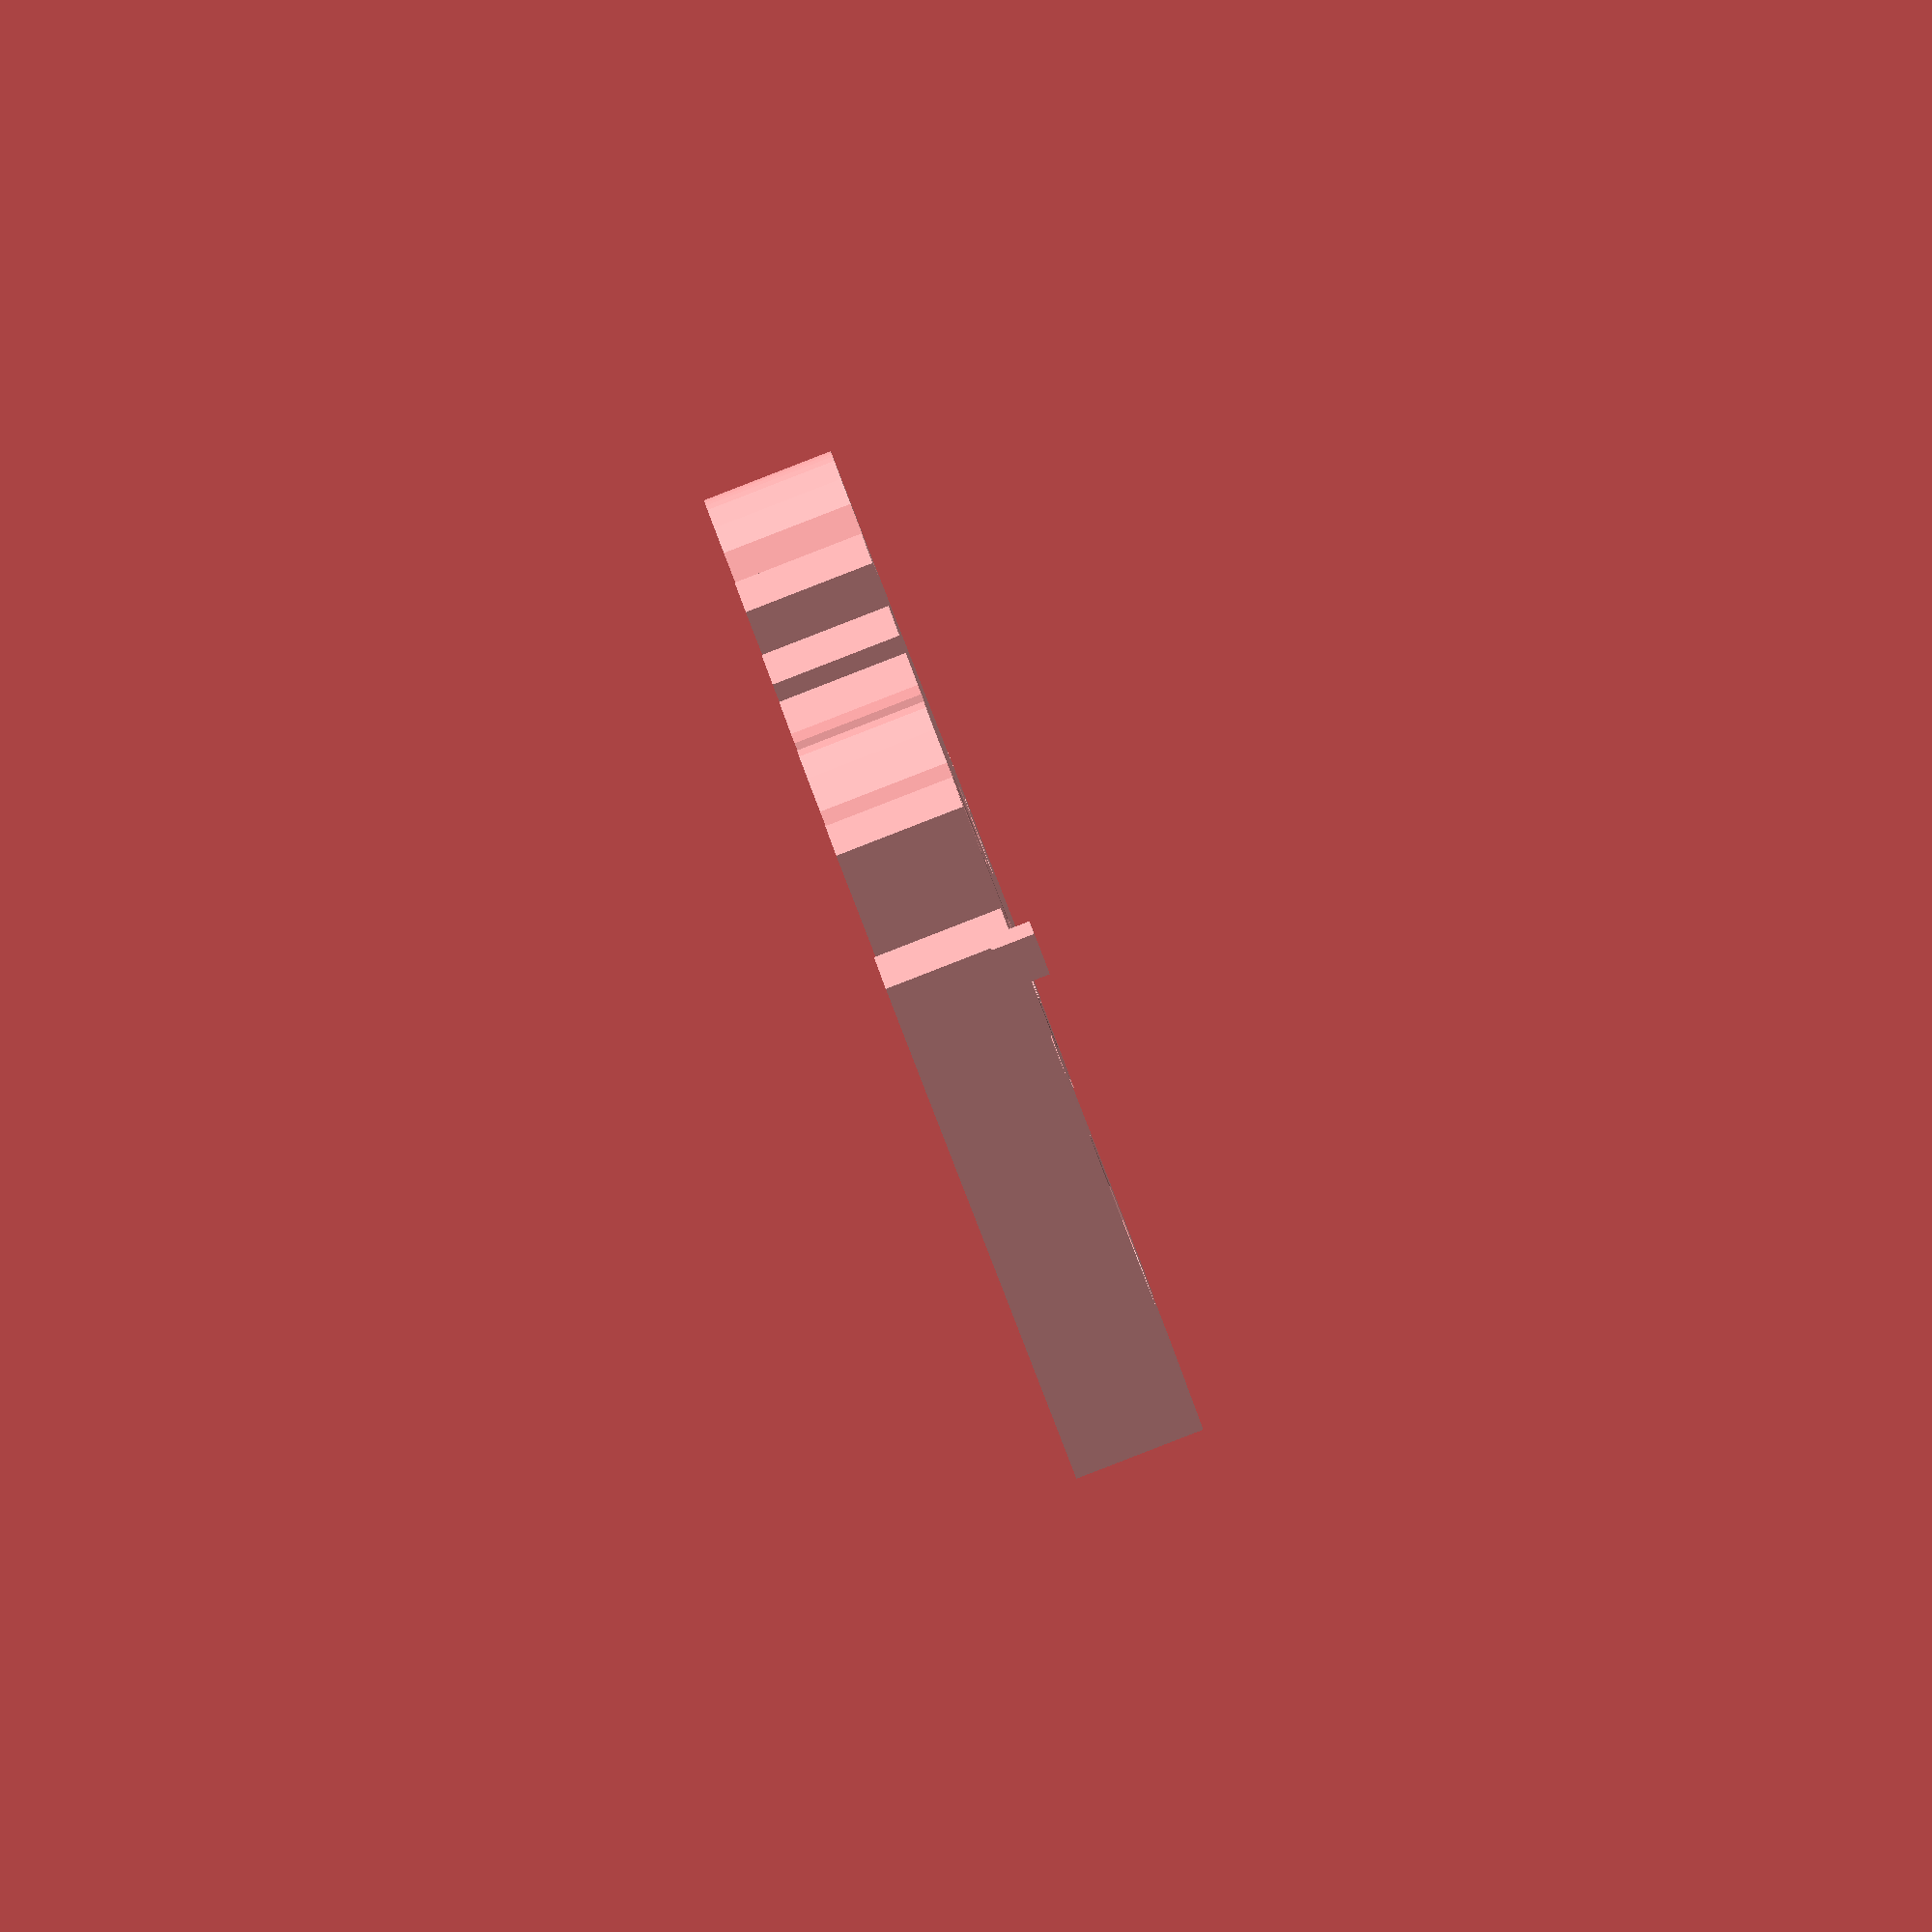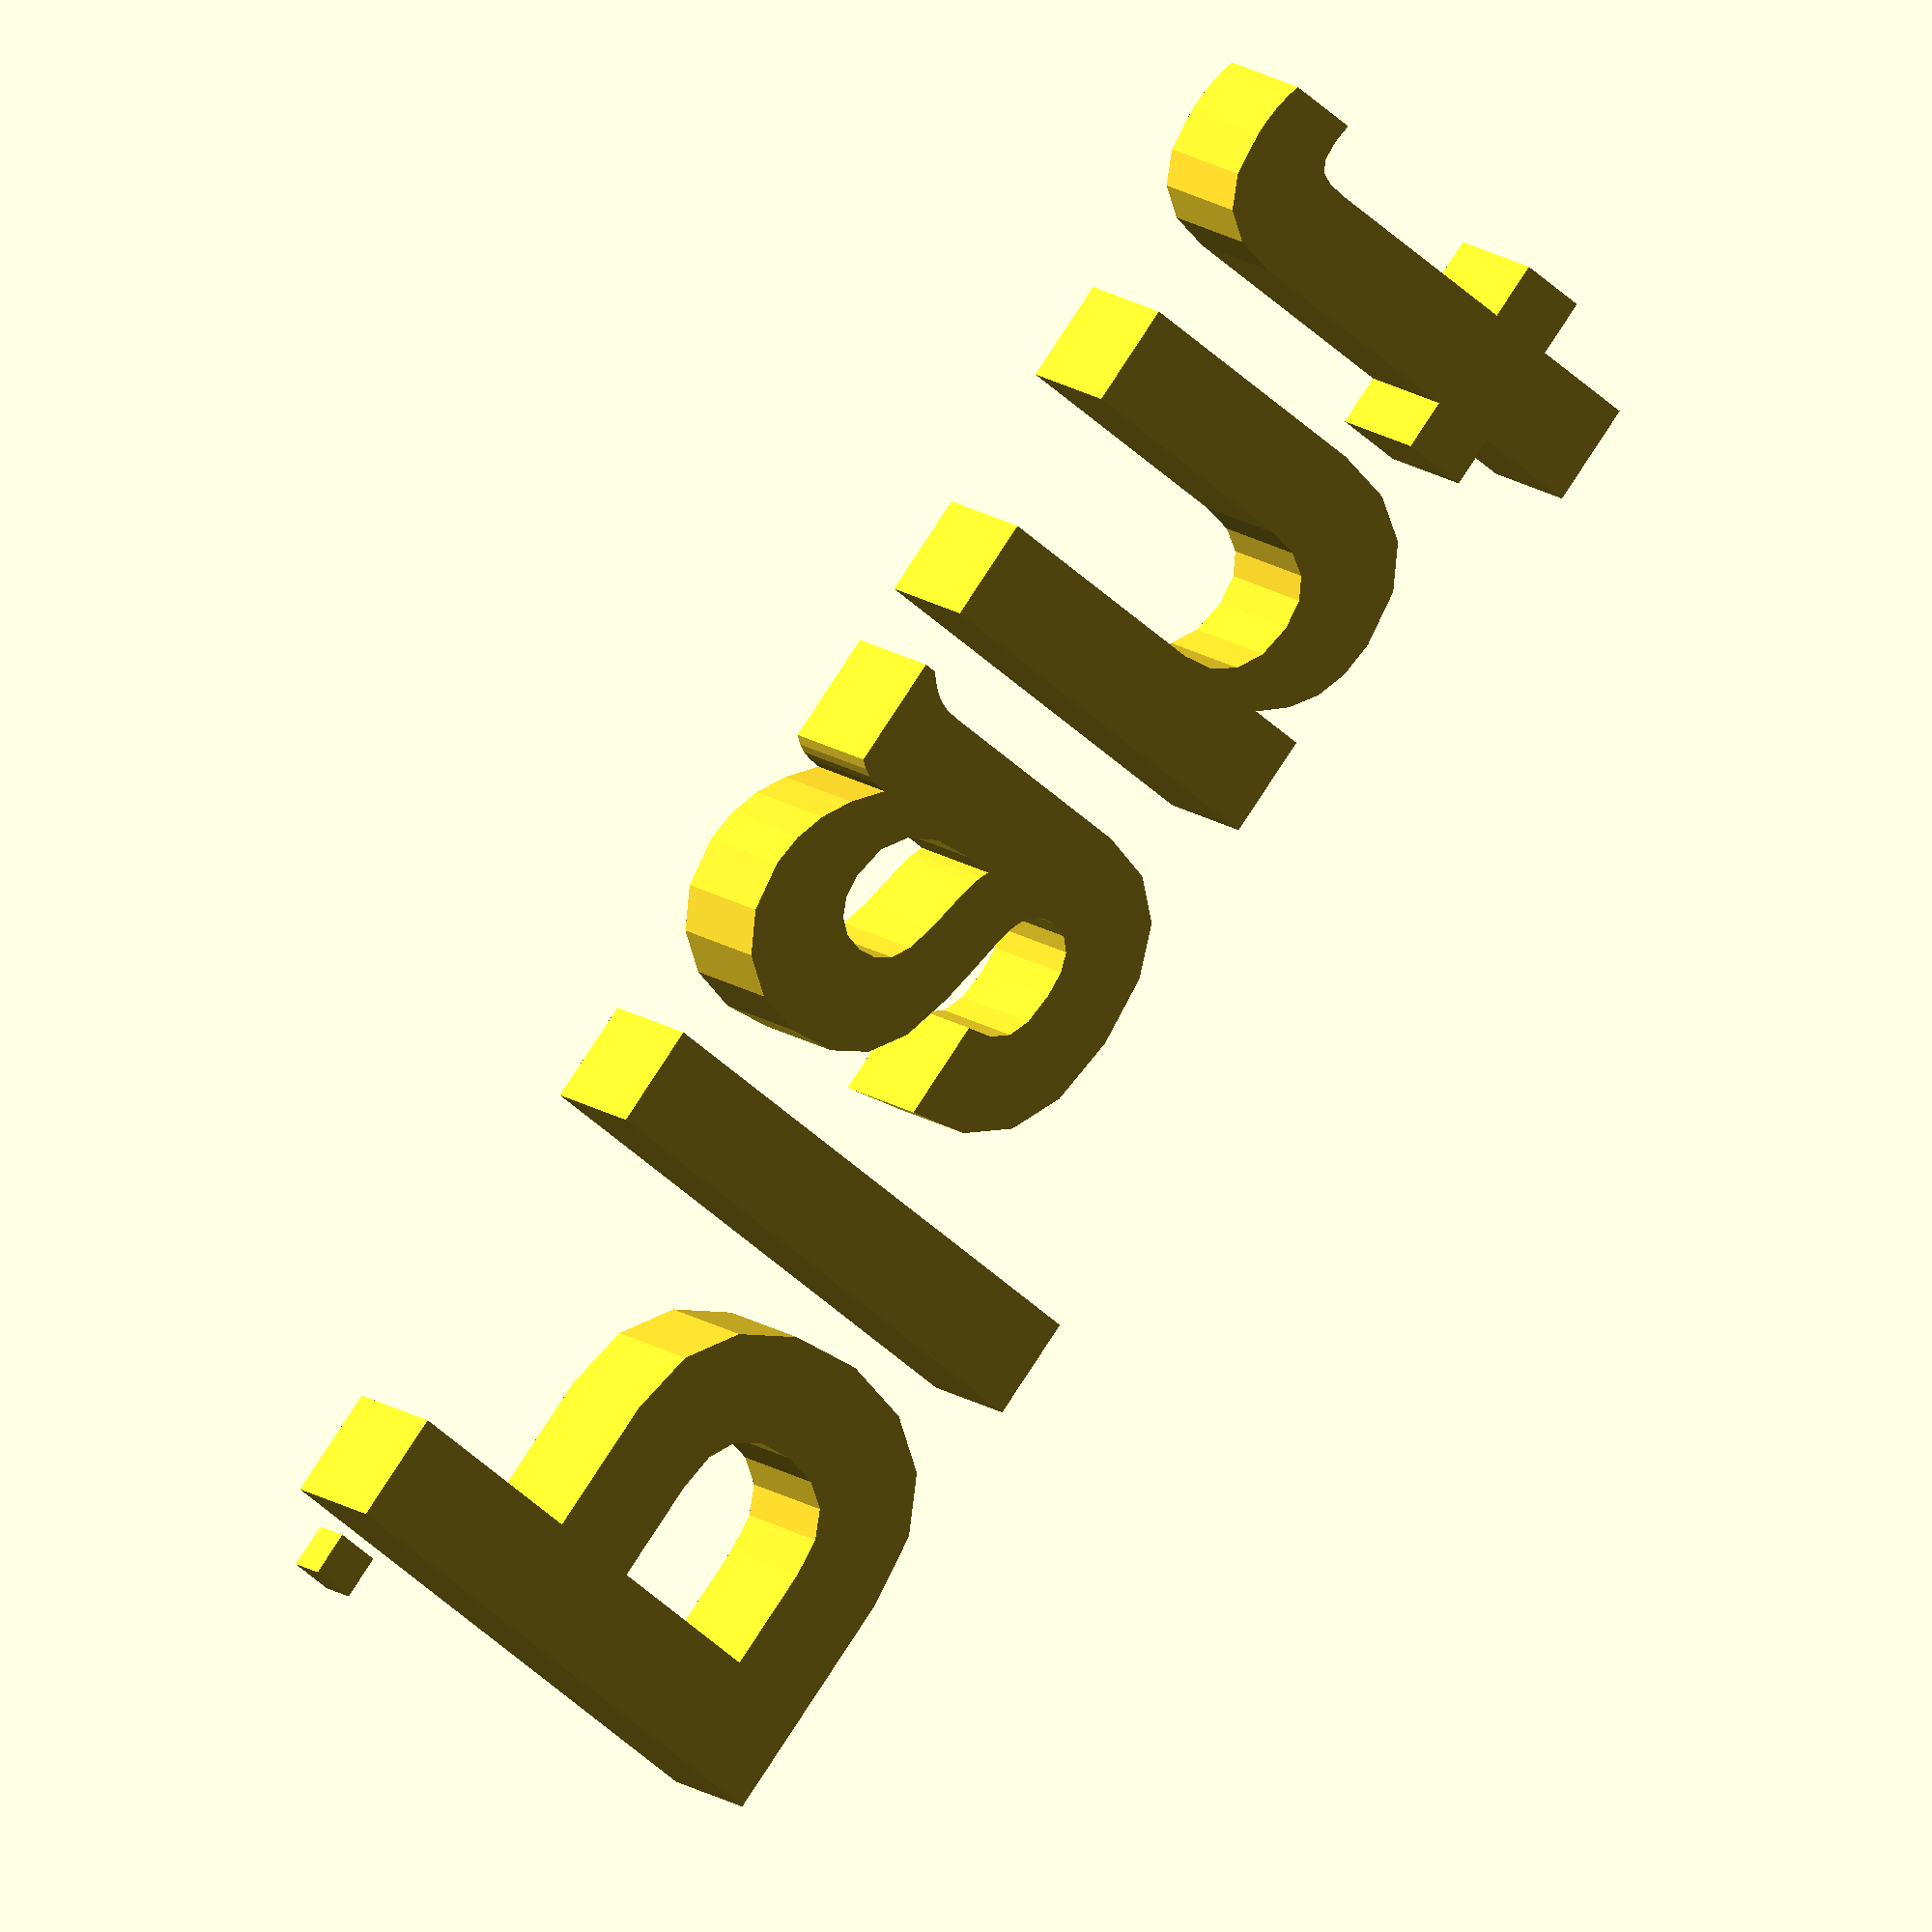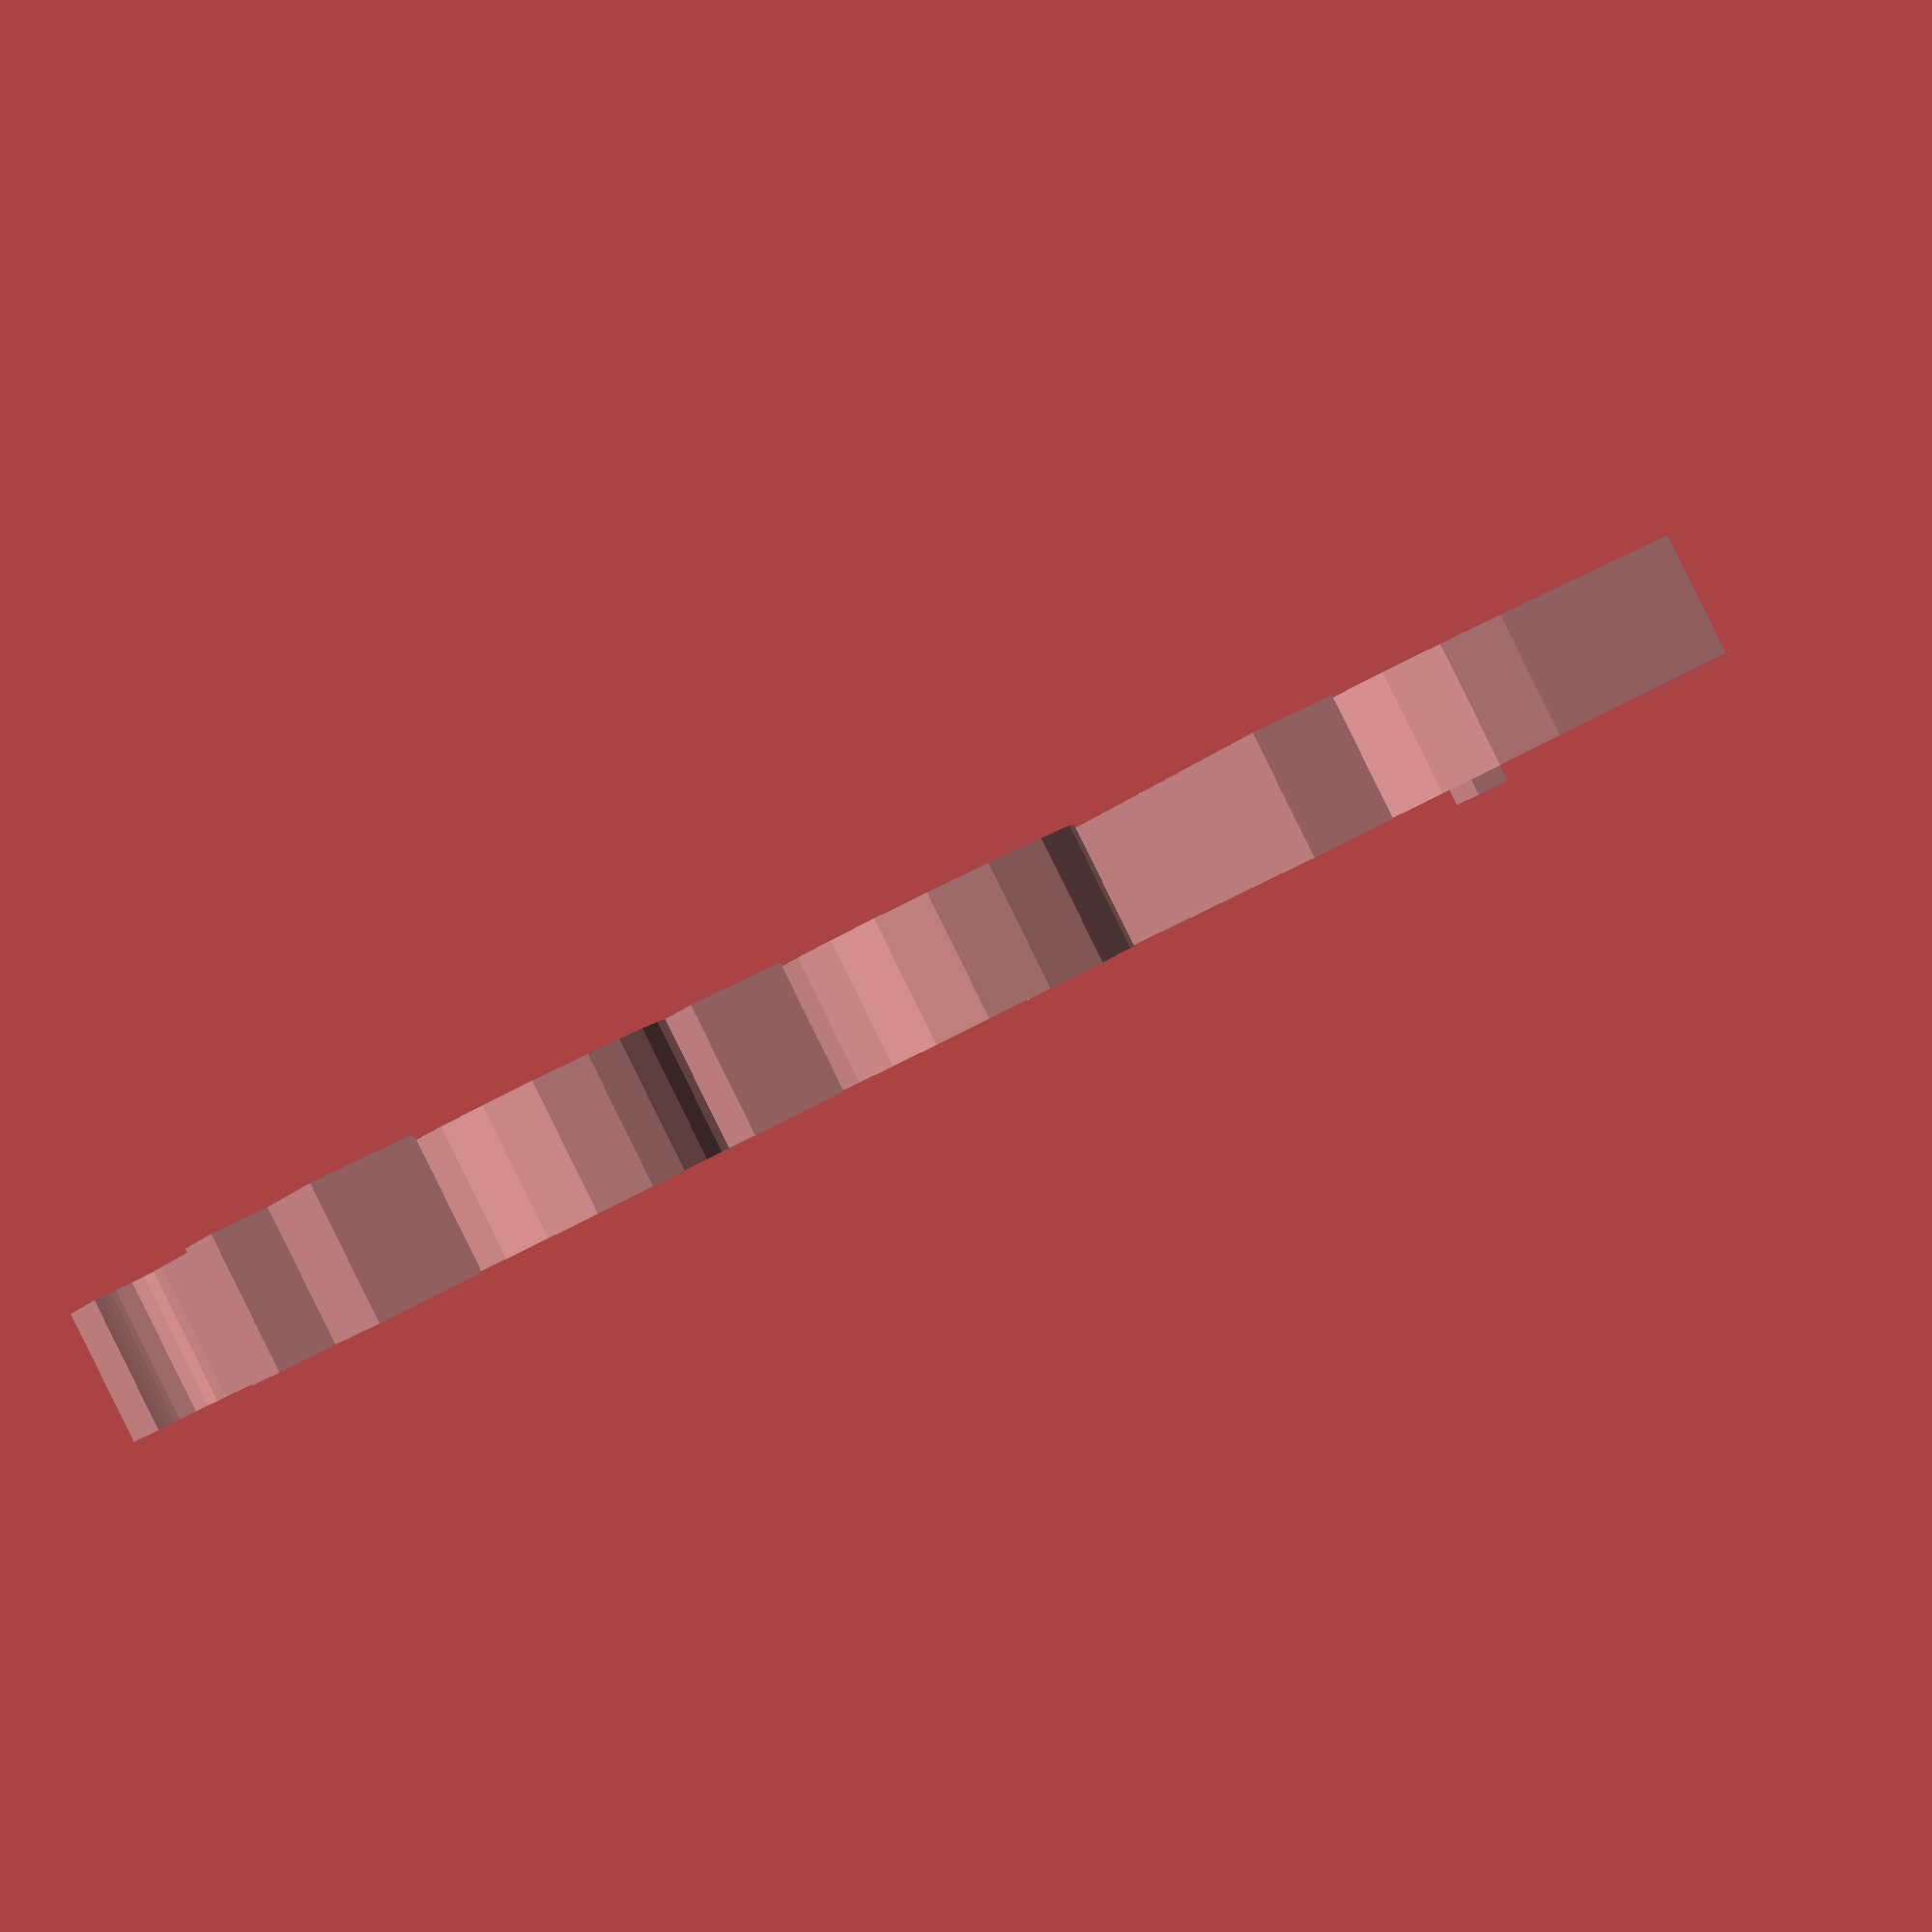
<openscad>
// Customizable Garden Plant Label Stake
// by Mark Thompson
// updated by Lloyd Albin
// to have settable in ground stake depth
// and stake length is now min stake length

text_string = "Plant";
text_size = 12;
text_thickness = 3;
text_font = "Nimbus Sans L:Bold";
text_y_offset_adjust = 0;

stake_in_ground_depth = 50;
stake_min_length = 150;
stake_thickness = 5;
stake_height = 5;

point_length = 10;
tip_size = 0.5;

tm = textmetrics(text=text_string, size=text_size, valign="top", halign="left", font=text_font, direction="ltr");

stake_length = tm["advance"][0] + stake_in_ground_depth;

module print_text()
{
    translate([0,text_y_offset_adjust,0])
        linear_extrude(height=text_thickness, convexity=4)
            text(text_string,size=text_size,font=text_font);
}

module print_stake()
{
    total_stake_length = stake_length < stake_min_length ? stake_min_length : stake_length;
    translate([total_stake_length/2,-stake_height/2,stake_thickness/2]) {
        difference() {
            hull() {
                cube([total_stake_length,stake_height,stake_thickness],true);
                translate([total_stake_length/2+point_length,stake_height/2-tip_size/2,-stake_thickness/2+tip_size/2])
                    cube([tip_size,tip_size,tip_size],true);
            }
            
            translate([0,-stake_height/2,stake_thickness/2])
                cube([total_stake_length+point_length*2+0.1,stake_height,stake_thickness],true);
        }
    }
}

//module text()
{
    print_text();
    print_stake();
}

//text();

</openscad>
<views>
elev=269.3 azim=106.7 roll=68.8 proj=o view=solid
elev=168.0 azim=51.4 roll=29.0 proj=o view=wireframe
elev=270.4 azim=329.1 roll=153.7 proj=p view=solid
</views>
